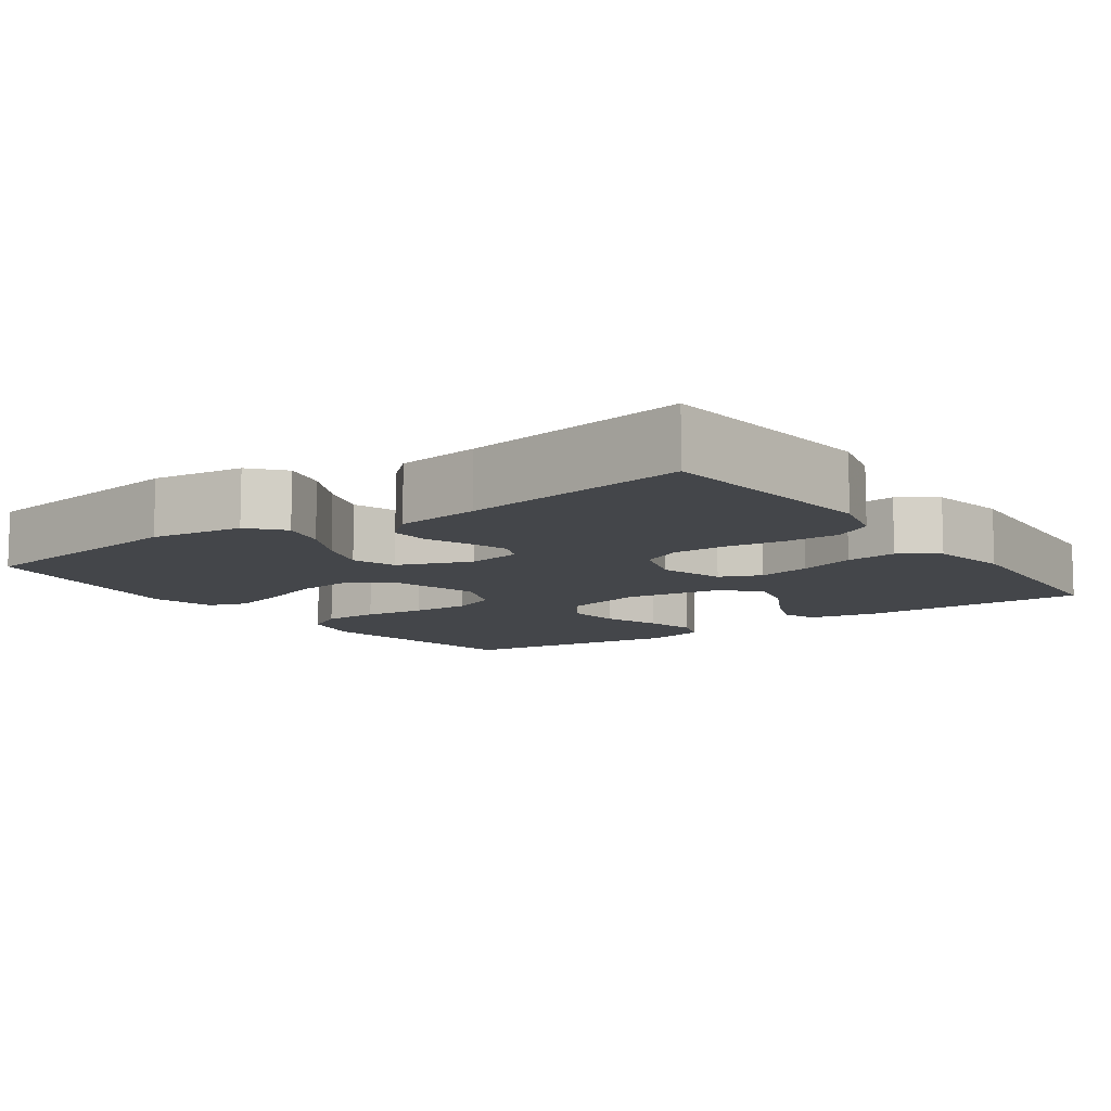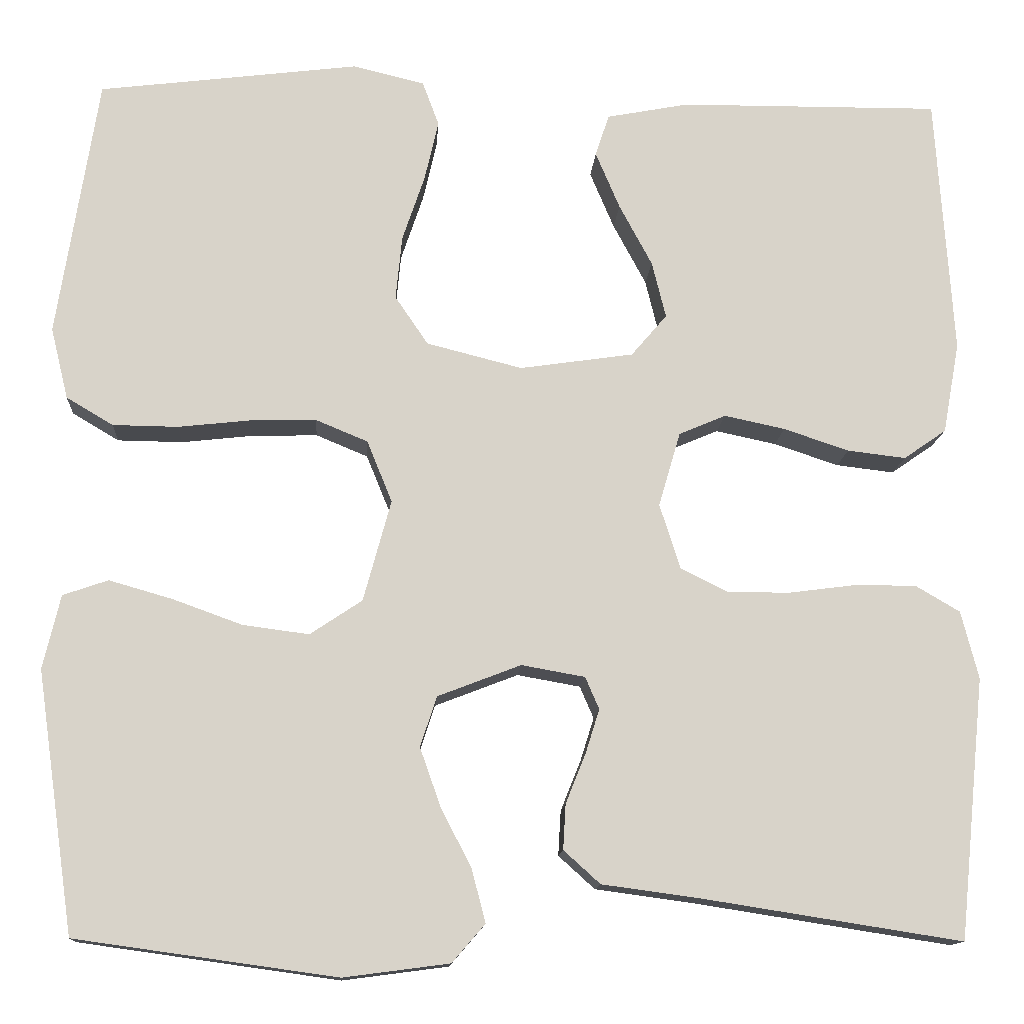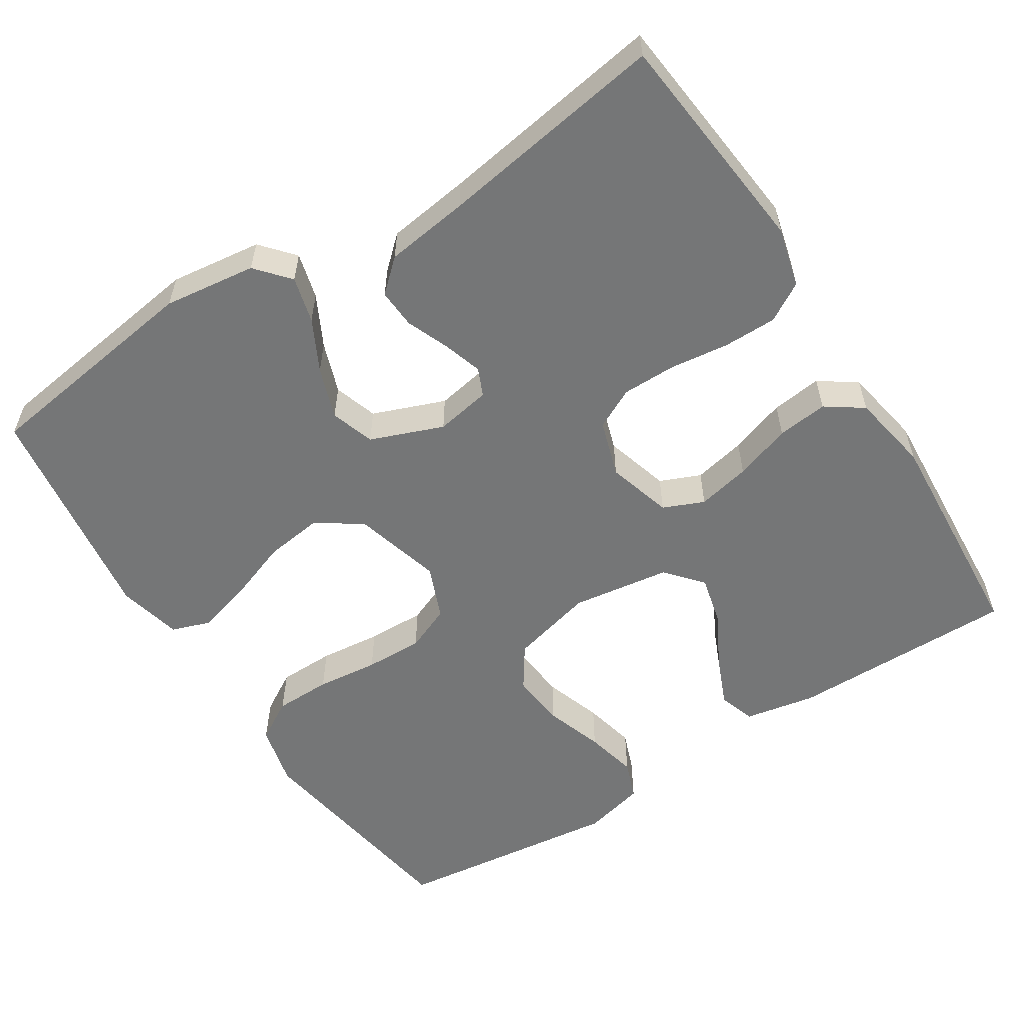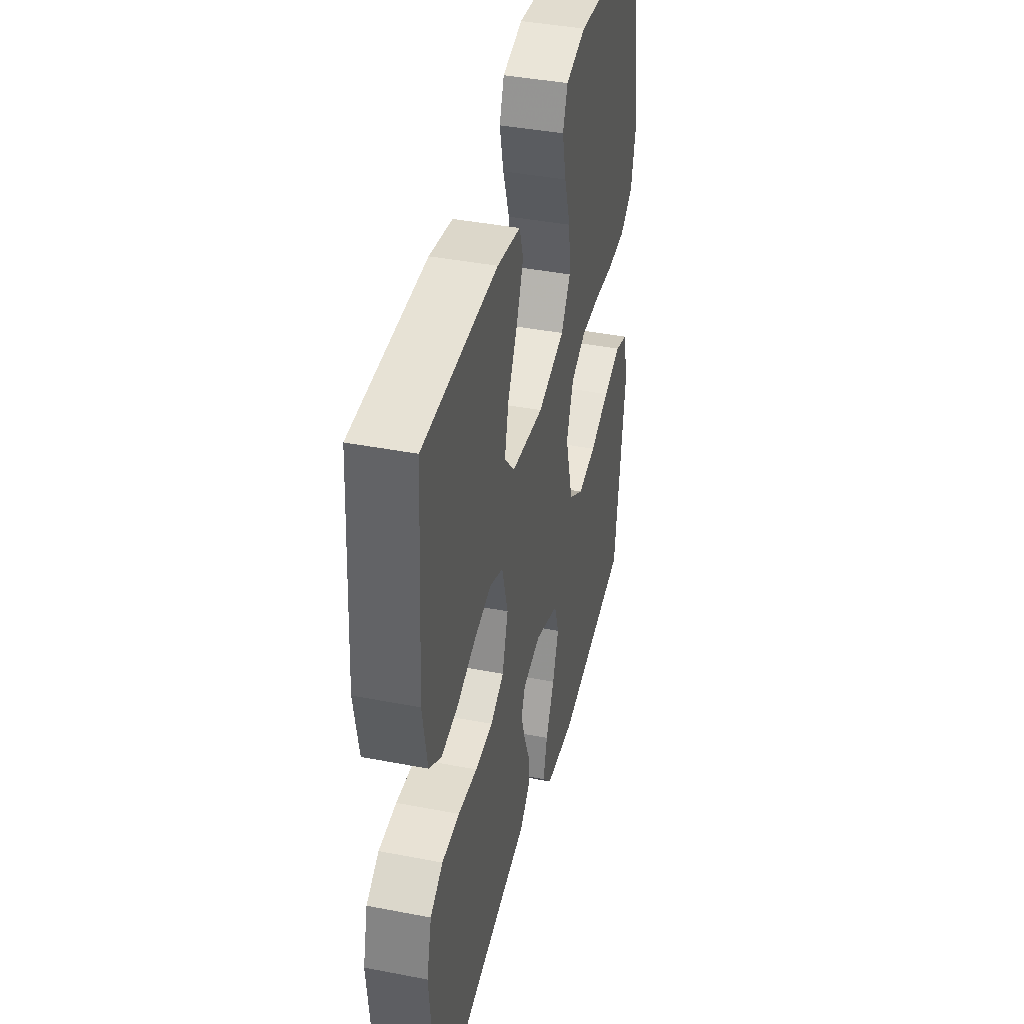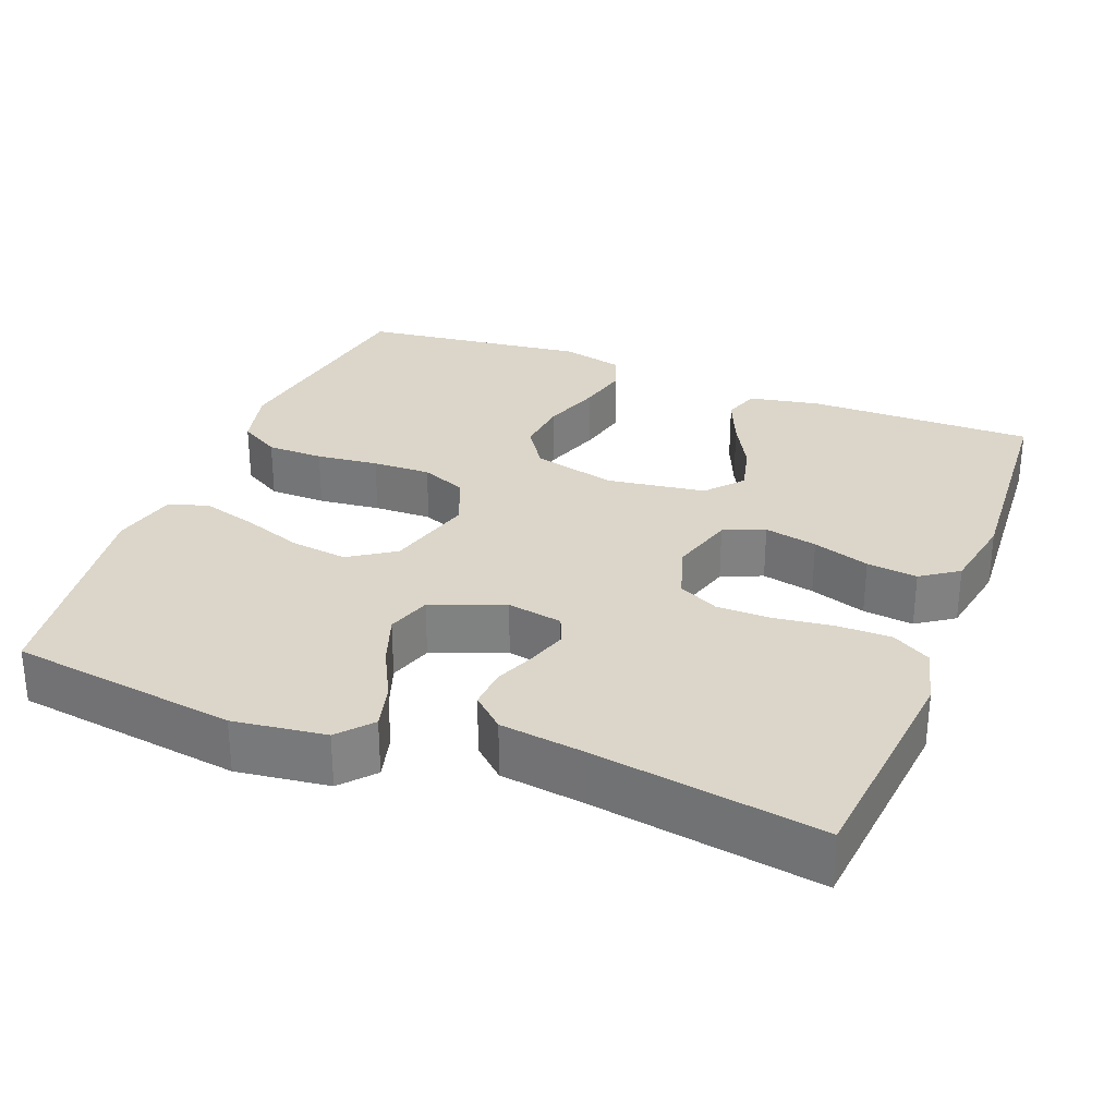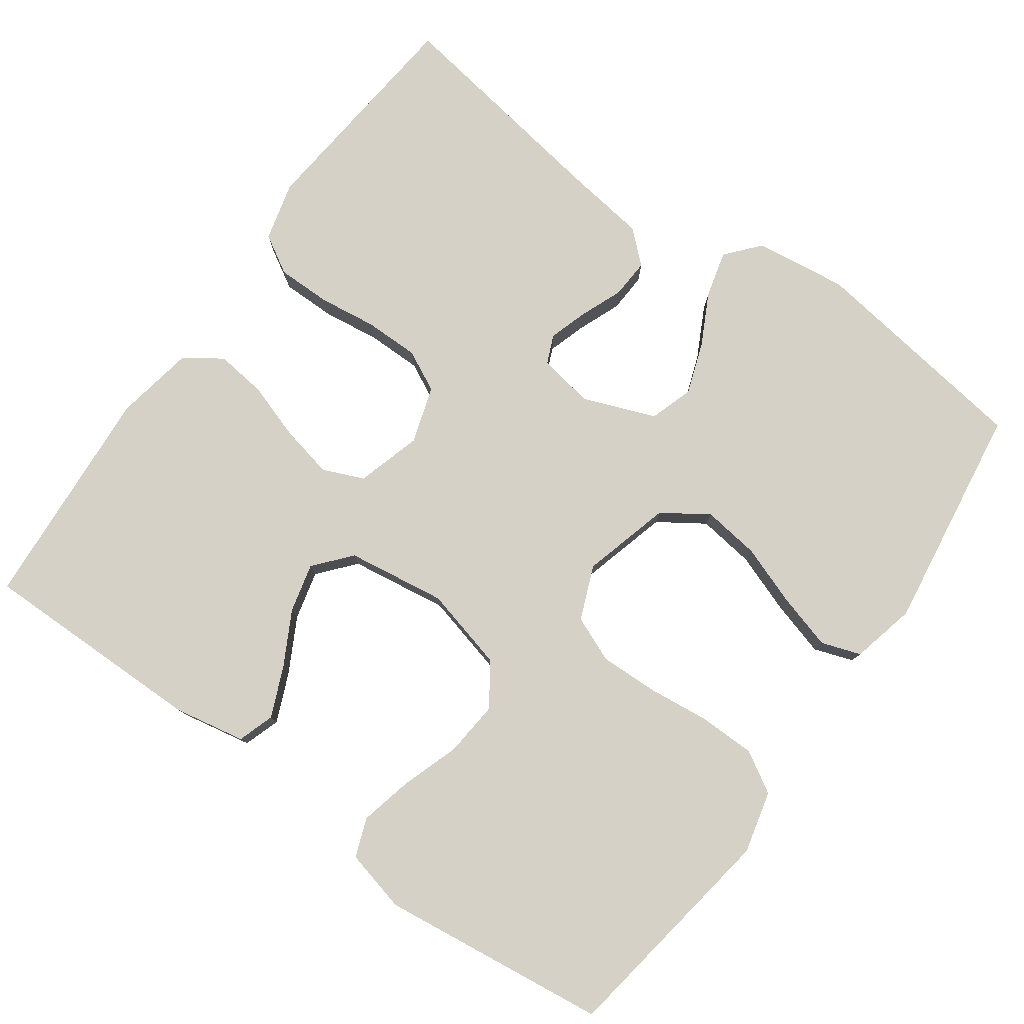
<metadata>
{"format":"obj","ext":"obj","renderer":"f3d","projection":"perspective","resolution":1024,"background":"white","views":[{"elev":-9.8,"azim":-144.6,"up":"+Y"},{"elev":-13.1,"azim":176.5,"up":"+Z"},{"elev":-56.7,"azim":-147.4,"up":"+Y"},{"elev":40.8,"azim":-76.7,"up":"+Z"},{"elev":29.7,"azim":-158.7,"up":"+Y"},{"elev":79.0,"azim":35.6,"up":"+Y"}]}
</metadata>
<code>
v -0.5 0.07 -0.5
v -0.53 0.07 -0.2
v -0.51 0.07 -0.122
v -0.459 0.07 -0.092
v -0.388 0.07 -0.092
v -0.311 0.07 -0.102
v -0.239 0.07 -0.102
v -0.185 0.07 -0.075
v -0.161 0.07 0
v -0.186 0.07 0.086
v -0.24 0.07 0.109
v -0.31 0.07 0.094
v -0.385 0.07 0.069
v -0.452 0.07 0.061
v -0.501 0.07 0.095
v -0.52 0.07 0.2
v -0.5 0.07 0.5
v -0.2 0.07 0.498
v -0.106 0.07 0.48
v -0.09 0.07 0.432
v -0.118 0.07 0.366
v -0.156 0.07 0.295
v -0.172 0.07 0.23
v -0.131 0.07 0.182
v 0 0.07 0.163
v 0.11 0.07 0.191
v 0.148 0.07 0.247
v 0.141 0.07 0.32
v 0.115 0.07 0.397
v 0.099 0.07 0.466
v 0.118 0.07 0.517
v 0.2 0.07 0.537
v 0.5 0.07 0.5
v 0.547 0.07 0.2
v 0.527 0.07 0.118
v 0.473 0.07 0.086
v 0.398 0.07 0.085
v 0.316 0.07 0.094
v 0.239 0.07 0.096
v 0.179 0.07 0.071
v 0.15 0.07 0
v 0.182 0.07 -0.117
v 0.242 0.07 -0.157
v 0.318 0.07 -0.147
v 0.398 0.07 -0.118
v 0.471 0.07 -0.097
v 0.523 0.07 -0.115
v 0.543 0.07 -0.2
v 0.5 0.07 -0.5
v 0.2 0.07 -0.542
v 0.078 0.07 -0.526
v 0.04 0.07 -0.482
v 0.056 0.07 -0.421
v 0.091 0.07 -0.353
v 0.115 0.07 -0.285
v 0.096 0.07 -0.227
v 0 0.07 -0.19
v -0.073 0.07 -0.203
v -0.089 0.07 -0.24
v -0.073 0.07 -0.291
v -0.05 0.07 -0.348
v -0.047 0.07 -0.4
v -0.089 0.07 -0.438
v -0.2 0.07 -0.453
v -0.5 0 -0.5
v -0.53 0 -0.2
v -0.51 0 -0.122
v -0.459 0 -0.092
v -0.388 0 -0.092
v -0.311 0 -0.102
v -0.239 0 -0.102
v -0.185 0 -0.075
v -0.161 0 0
v -0.186 0 0.086
v -0.24 0 0.109
v -0.31 0 0.094
v -0.385 0 0.069
v -0.452 0 0.061
v -0.501 0 0.095
v -0.52 0 0.2
v -0.5 0 0.5
v -0.2 0 0.498
v -0.106 0 0.48
v -0.09 0 0.432
v -0.118 0 0.366
v -0.156 0 0.295
v -0.172 0 0.23
v -0.131 0 0.182
v 0 0 0.163
v 0.11 0 0.191
v 0.148 0 0.247
v 0.141 0 0.32
v 0.115 0 0.397
v 0.099 0 0.466
v 0.118 0 0.517
v 0.2 0 0.537
v 0.5 0 0.5
v 0.547 0 0.2
v 0.527 0 0.118
v 0.473 0 0.086
v 0.398 0 0.085
v 0.316 0 0.094
v 0.239 0 0.096
v 0.179 0 0.071
v 0.15 0 0
v 0.182 0 -0.117
v 0.242 0 -0.157
v 0.318 0 -0.147
v 0.398 0 -0.118
v 0.471 0 -0.097
v 0.523 0 -0.115
v 0.543 0 -0.2
v 0.5 0 -0.5
v 0.2 0 -0.542
v 0.078 0 -0.526
v 0.04 0 -0.482
v 0.056 0 -0.421
v 0.091 0 -0.353
v 0.115 0 -0.285
v 0.096 0 -0.227
v 0 0 -0.19
v -0.073 0 -0.203
v -0.089 0 -0.24
v -0.073 0 -0.291
v -0.05 0 -0.348
v -0.047 0 -0.4
v -0.089 0 -0.438
v -0.2 0 -0.453
f 62 63 64
f 61 62 64
f 60 61 64
f 4 5 6
f 3 4 6
f 2 3 6
f 1 2 6
f 64 1 6
f 60 64 6
f 59 60 6
f 58 59 6 7
f 57 58 7 8
f 56 57 8 9
f 52 53 54
f 51 52 54
f 50 51 54
f 49 50 54
f 48 49 54
f 47 48 54
f 46 47 54
f 45 46 54
f 44 45 54
f 43 44 54 55
f 42 43 55 56
f 36 37 38
f 35 36 38
f 34 35 38
f 33 34 38
f 32 33 38
f 31 32 38
f 30 31 38
f 29 30 38
f 28 29 38
f 27 28 38 39
f 26 27 39 40
f 20 21 22
f 19 20 22
f 18 19 22
f 17 18 22
f 16 17 22
f 15 16 22
f 14 15 22
f 13 14 22
f 12 13 22
f 11 12 22 23
f 10 11 23 24
f 10 24 25
f 9 10 25
f 56 9 25
f 42 56 25
f 41 42 25
f 25 26 40 41
f 128 127 126
f 128 126 125
f 128 125 124
f 70 69 68
f 70 68 67
f 70 67 66
f 70 66 65
f 70 65 128
f 70 128 124
f 70 124 123
f 71 70 123 122
f 72 71 122 121
f 73 72 121 120
f 118 117 116
f 118 116 115
f 118 115 114
f 118 114 113
f 118 113 112
f 118 112 111
f 118 111 110
f 118 110 109
f 118 109 108
f 119 118 108 107
f 120 119 107 106
f 102 101 100
f 102 100 99
f 102 99 98
f 102 98 97
f 102 97 96
f 102 96 95
f 102 95 94
f 102 94 93
f 102 93 92
f 103 102 92 91
f 104 103 91 90
f 86 85 84
f 86 84 83
f 86 83 82
f 86 82 81
f 86 81 80
f 86 80 79
f 86 79 78
f 86 78 77
f 86 77 76
f 87 86 76 75
f 88 87 75 74
f 89 88 74
f 89 74 73
f 89 73 120
f 89 120 106
f 89 106 105
f 105 104 90 89
f 1 65 66 2
f 2 66 67 3
f 3 67 68 4
f 4 68 69 5
f 5 69 70 6
f 6 70 71 7
f 7 71 72 8
f 8 72 73 9
f 9 73 74 10
f 10 74 75 11
f 11 75 76 12
f 12 76 77 13
f 13 77 78 14
f 14 78 79 15
f 15 79 80 16
f 16 80 81 17
f 17 81 82 18
f 18 82 83 19
f 19 83 84 20
f 20 84 85 21
f 21 85 86 22
f 22 86 87 23
f 23 87 88 24
f 24 88 89 25
f 25 89 90 26
f 26 90 91 27
f 27 91 92 28
f 28 92 93 29
f 29 93 94 30
f 30 94 95 31
f 31 95 96 32
f 32 96 97 33
f 33 97 98 34
f 34 98 99 35
f 35 99 100 36
f 36 100 101 37
f 37 101 102 38
f 38 102 103 39
f 39 103 104 40
f 40 104 105 41
f 41 105 106 42
f 42 106 107 43
f 43 107 108 44
f 44 108 109 45
f 45 109 110 46
f 46 110 111 47
f 47 111 112 48
f 48 112 113 49
f 49 113 114 50
f 50 114 115 51
f 51 115 116 52
f 52 116 117 53
f 53 117 118 54
f 54 118 119 55
f 55 119 120 56
f 56 120 121 57
f 57 121 122 58
f 58 122 123 59
f 59 123 124 60
f 60 124 125 61
f 61 125 126 62
f 62 126 127 63
f 63 127 128 64
f 64 128 65 1

</code>
